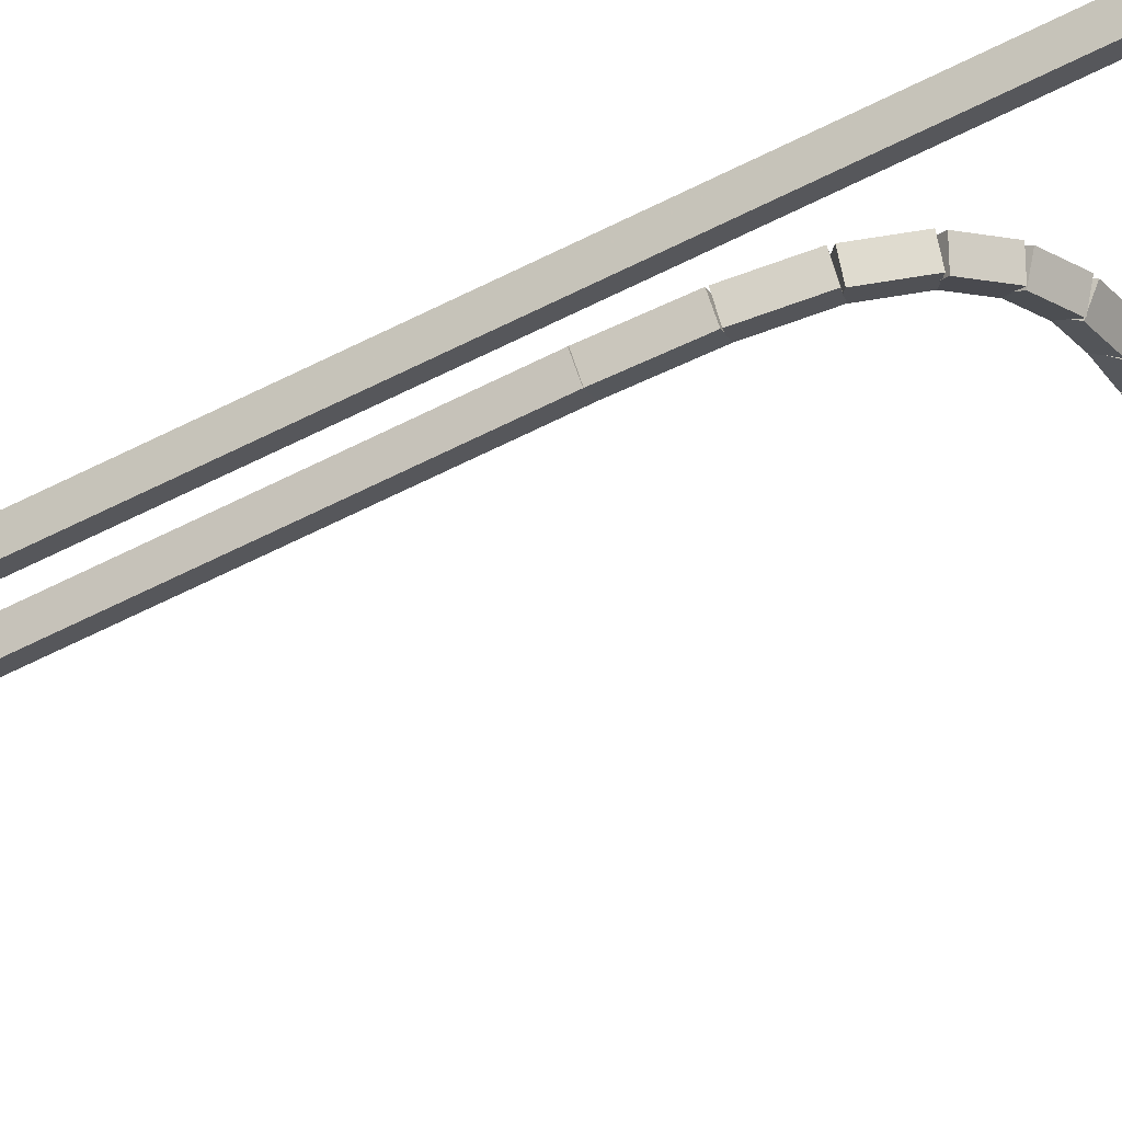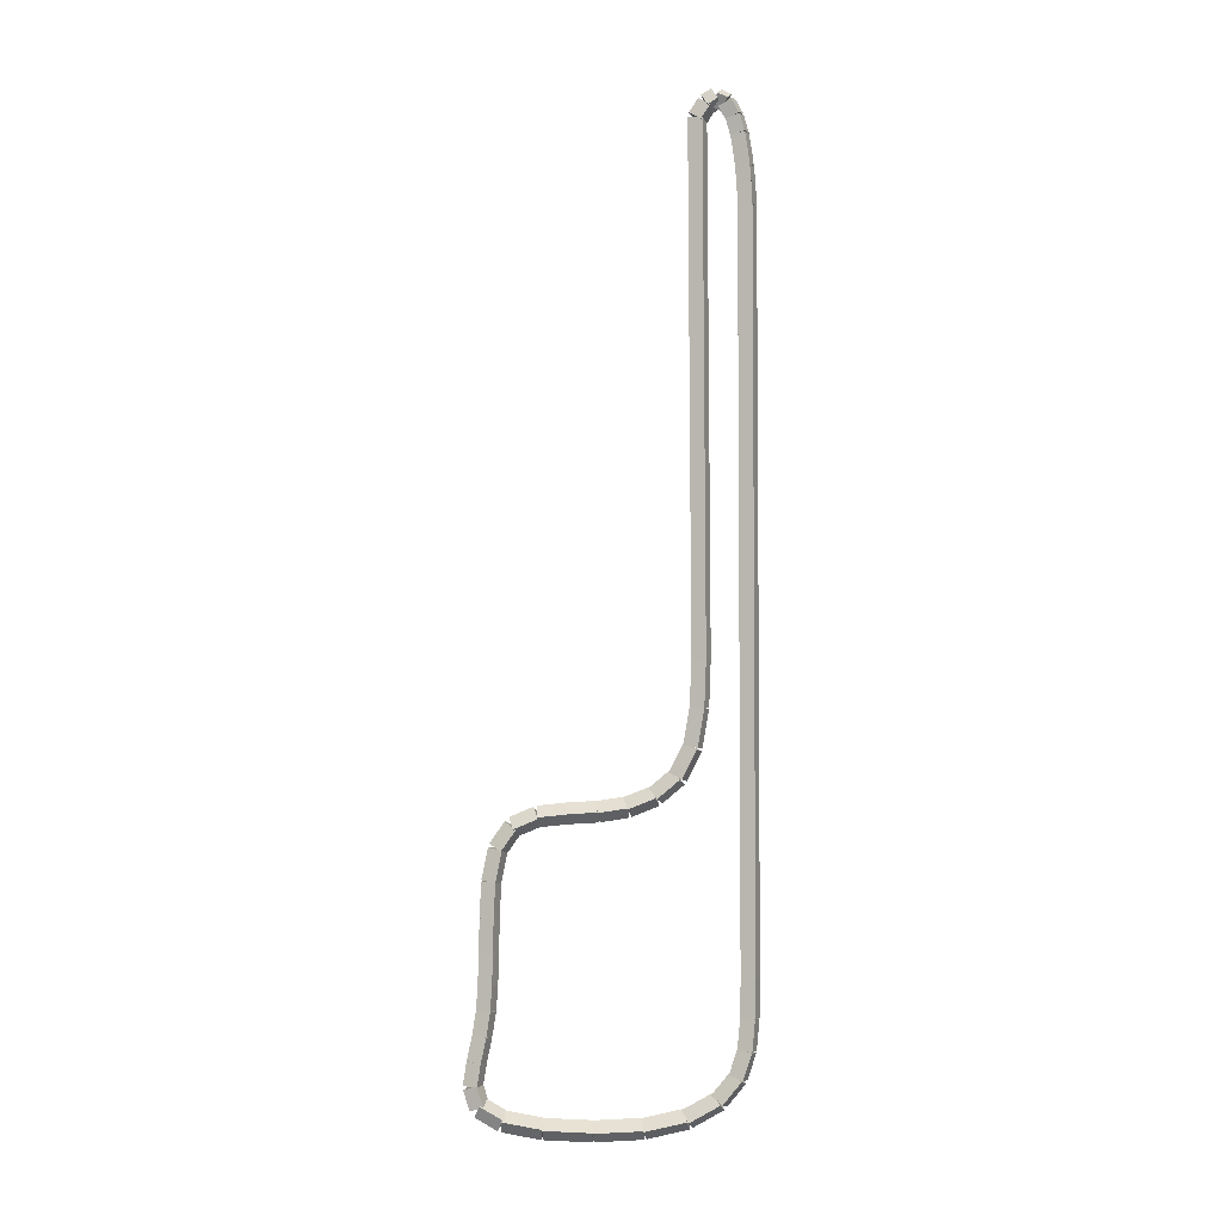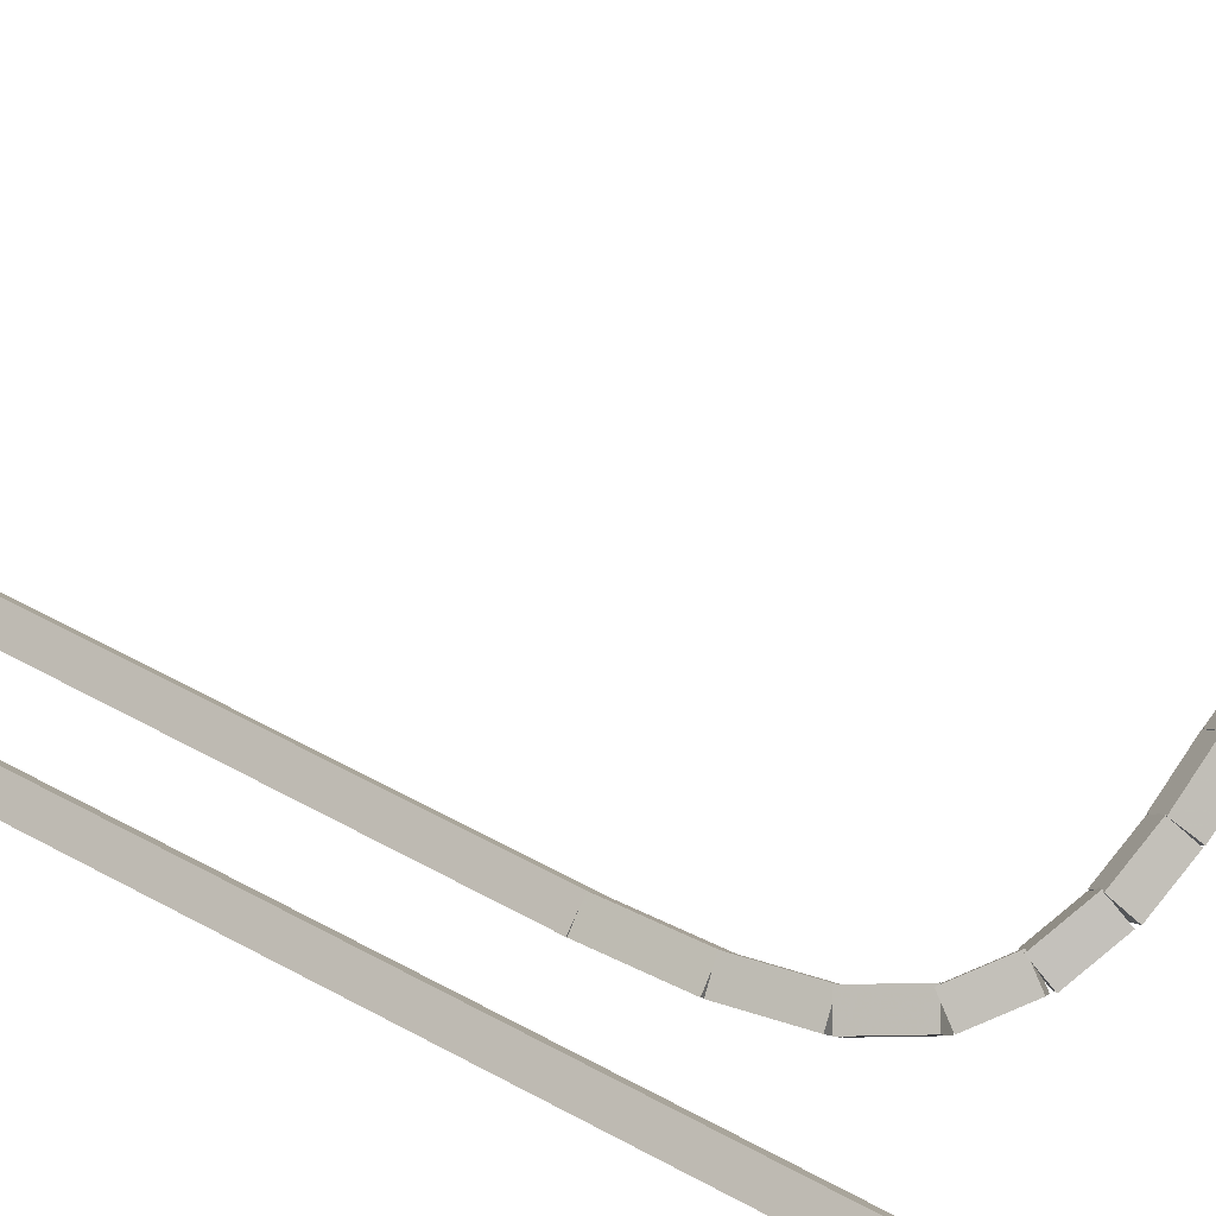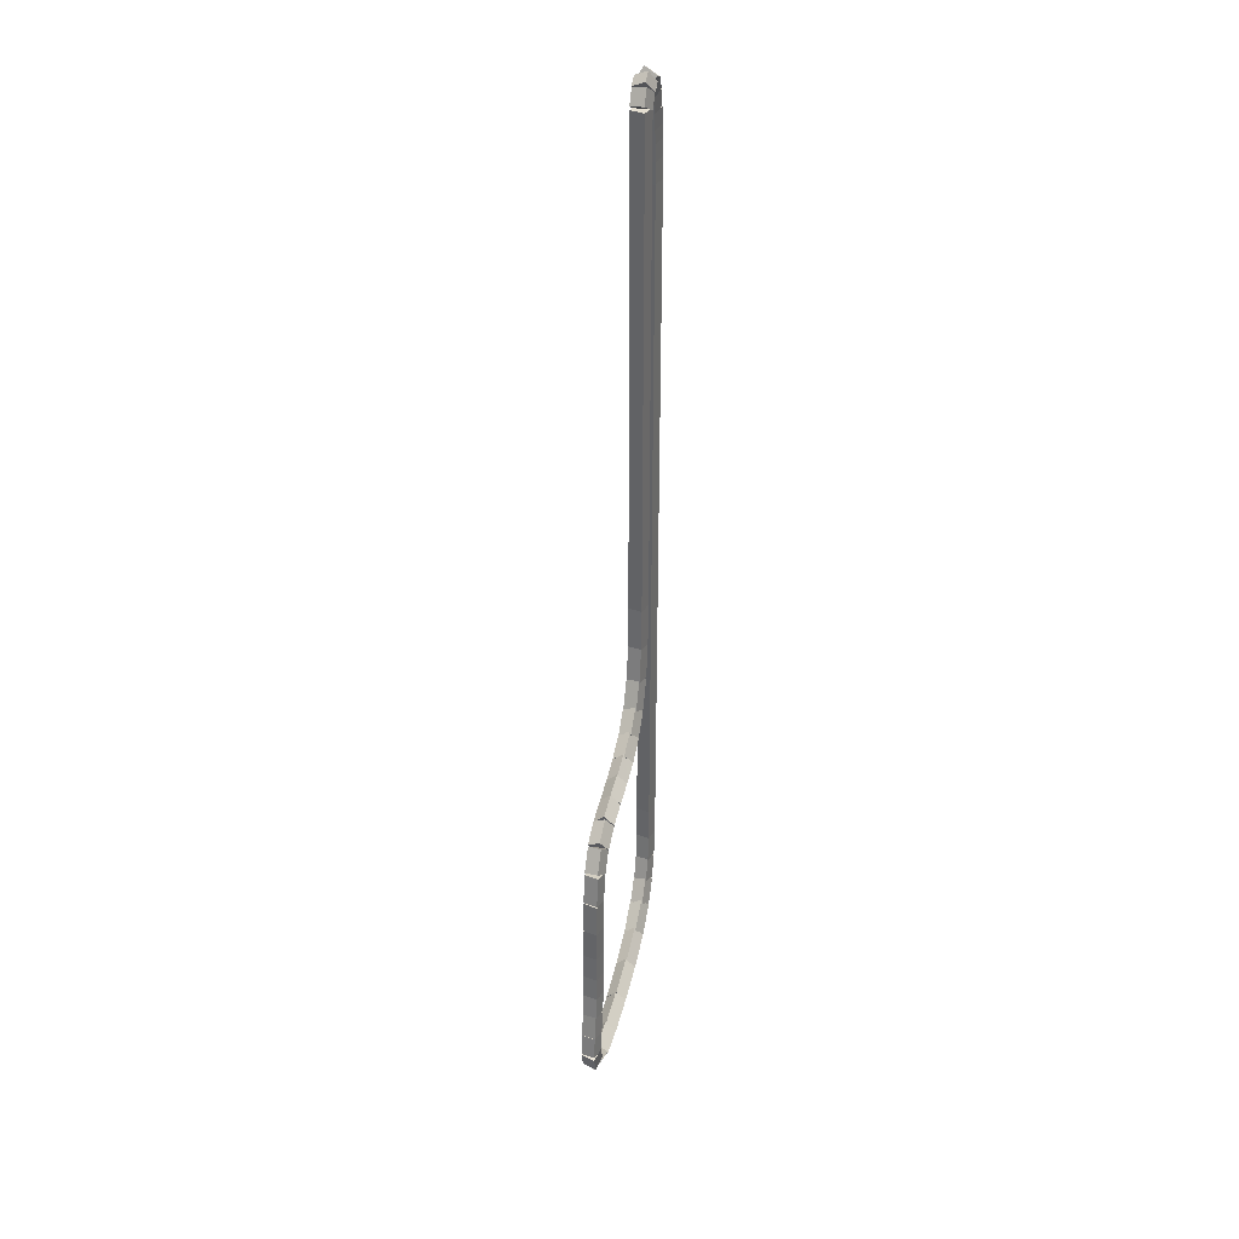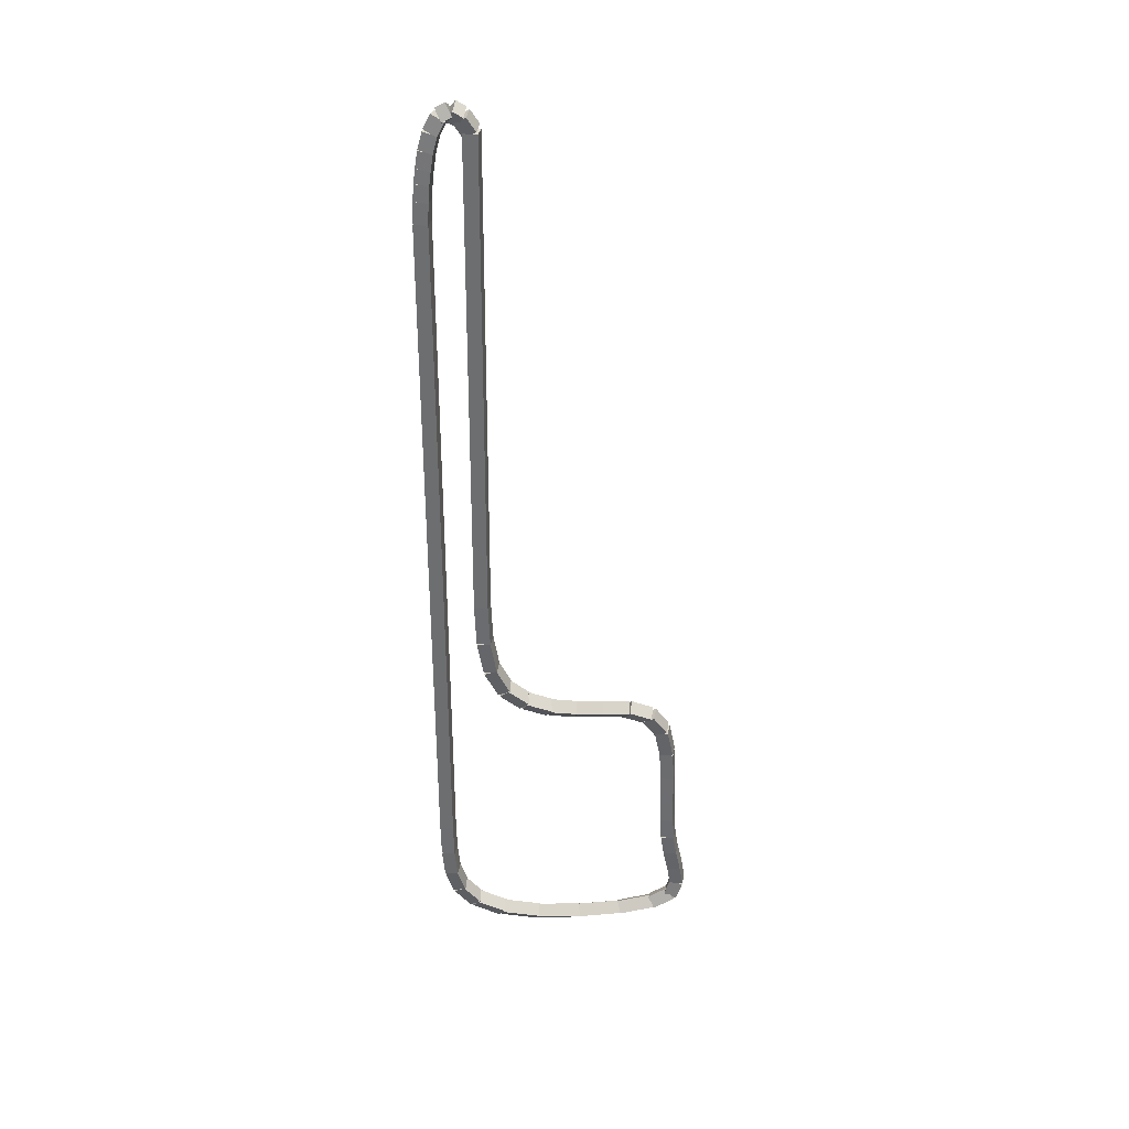
<metadata>
{"format":"obj","ext":"obj","renderer":"f3d","projection":"perspective","resolution":1024,"background":"white","views":[{"elev":-62.9,"azim":-63.0,"up":"+Z"},{"elev":-2.7,"azim":155.2,"up":"+Y"},{"elev":41.4,"azim":-54.5,"up":"+Z"},{"elev":36.3,"azim":72.6,"up":"+Y"},{"elev":34.2,"azim":-35.1,"up":"+Y"}]}
</metadata>
<code>
g name
v 30.01 33.17 12.23
v 30.16 33.31 12.43
v 30.36 33.36 12.23
v 30.21 33.22 12.04
v 30.16 32.9 12.32
v 30.31 33.05 12.51
v 30.51 33.1 12.32
v 30.36 32.95 12.13
f 1 2 3 4
f 6 2 1 5
f 5 1 4 8
f 6 5 8 7
f 8 4 3 7
f 7 3 2 6
g name
v 29.91 33.22 12.14
v 29.95 33.43 12.32
v 30.14 33.54 12.14
v 30.09 33.33 11.96
v 30.07 33.1 12.23
v 30.12 33.31 12.42
v 30.3 33.43 12.23
v 30.25 33.22 12.05
f 9 10 11 12
f 14 10 9 13
f 13 9 12 16
f 14 13 16 15
f 16 12 11 15
f 15 11 10 14
g name
v 29.96 33.11 12.05
v 29.78 33.24 12.23
v 29.76 33.46 12.05
v 29.94 33.33 11.87
v 30.12 33.21 12.14
v 29.95 33.33 12.32
v 29.92 33.55 12.14
v 30.1 33.42 11.96
f 17 18 19 20
f 22 18 17 21
f 21 17 20 24
f 22 21 24 23
f 24 20 19 23
f 23 19 18 22
g name
v 29.92 32.93 11.98
v 29.72 32.97 12.17
v 29.55 33.1 11.98
v 29.76 33.06 11.78
v 30.04 33.2 12.05
v 29.84 33.24 12.24
v 29.68 33.37 12.05
v 29.88 33.33 11.85
f 25 26 27 28
f 30 26 25 29
f 29 25 28 32
f 30 29 32 31
f 32 28 27 31
f 31 27 26 30
g name
v 29.85 32.64 11.93
v 29.65 32.66 12.13
v 29.46 32.74 11.93
v 29.66 32.72 11.73
v 29.93 32.97 11.98
v 29.73 32.99 12.17
v 29.54 33.06 11.98
v 29.74 33.04 11.78
f 33 34 35 36
f 38 34 33 37
f 37 33 36 40
f 38 37 40 39
f 40 36 35 39
f 39 35 34 38
g name
v 29.81 32.34 11.9
v 29.61 32.35 12.1
v 29.41 32.4 11.9
v 29.61 32.38 11.7
v 29.85 32.66 11.93
v 29.65 32.67 12.13
v 29.46 32.72 11.93
v 29.66 32.7 11.73
f 41 42 43 44
f 46 42 41 45
f 45 41 44 48
f 46 45 48 47
f 48 44 43 47
f 47 43 42 46
g name
v 29.78 32.07 11.89
v 29.58 32.08 12.09
v 29.38 32.11 11.89
v 29.58 32.11 11.69
v 29.81 32.35 11.9
v 29.61 32.35 12.1
v 29.41 32.39 11.9
v 29.61 32.38 11.7
f 49 50 51 52
f 54 50 49 53
f 53 49 52 56
f 54 53 56 55
f 56 52 51 55
f 55 51 50 54
g name
v 29.76 31.76 11.87
v 29.56 31.76 12.07
v 29.36 31.79 11.87
v 29.56 31.78 11.67
v 29.78 32.08 11.89
v 29.58 32.08 12.09
v 29.38 32.11 11.89
v 29.58 32.1 11.69
f 57 58 59 60
f 62 58 57 61
f 61 57 60 64
f 62 61 64 63
f 64 60 59 63
f 63 59 58 62
g name
v 29.74 31.34 11.86
v 29.54 31.35 12.06
v 29.34 31.36 11.86
v 29.54 31.36 11.66
v 29.76 31.76 11.87
v 29.56 31.77 12.07
v 29.36 31.78 11.87
v 29.56 31.77 11.67
f 65 66 67 68
f 70 66 65 69
f 69 65 68 72
f 70 69 72 71
f 72 68 67 71
f 71 67 66 70
g name
v 29.73 17.27 11.86
v 29.53 17.27 12.06
v 29.33 17.27 11.86
v 29.53 17.27 11.66
v 29.74 31.35 11.86
v 29.54 31.35 12.06
v 29.34 31.35 11.86
v 29.54 31.35 11.66
f 73 74 75 76
f 78 74 73 77
f 77 73 76 80
f 78 77 80 79
f 80 76 75 79
f 79 75 74 78
g name
v 29.74 16.55 11.86
v 29.54 16.54 12.06
v 29.34 16.54 11.86
v 29.54 16.54 11.66
v 29.73 17.27 11.86
v 29.53 17.27 12.06
v 29.33 17.27 11.86
v 29.53 17.27 11.66
f 81 82 83 84
f 86 82 81 85
f 85 81 84 88
f 86 85 88 87
f 88 84 83 87
f 87 83 82 86
g name
v 29.78 15.98 11.89
v 29.58 15.97 12.09
v 29.38 15.95 11.89
v 29.58 15.95 11.69
v 29.74 16.56 11.86
v 29.54 16.55 12.06
v 29.34 16.53 11.86
v 29.54 16.53 11.66
f 89 90 91 92
f 94 90 89 93
f 93 89 92 96
f 94 93 96 95
f 96 92 91 95
f 95 91 90 94
g name
v 29.92 15.52 11.97
v 29.71 15.5 12.17
v 29.53 15.41 11.97
v 29.73 15.44 11.77
v 29.78 16.02 11.89
v 29.58 15.99 12.09
v 29.39 15.91 11.89
v 29.59 15.93 11.69
f 97 98 99 100
f 102 98 97 101
f 101 97 100 104
f 102 101 104 103
f 104 100 99 103
f 103 99 98 102
g name
v 30.19 15.16 12.14
v 29.99 15.1 12.33
v 29.86 14.93 12.14
v 30.06 14.99 11.95
v 29.89 15.58 11.97
v 29.69 15.52 12.16
v 29.56 15.35 11.97
v 29.76 15.42 11.78
f 105 106 107 108
f 110 106 105 109
f 109 105 108 112
f 110 109 112 111
f 112 108 107 111
f 111 107 106 110
g name
v 30.63 14.88 12.43
v 30.45 14.76 12.61
v 30.41 14.55 12.43
v 30.59 14.67 12.25
v 30.13 15.21 12.14
v 29.95 15.09 12.32
v 29.91 14.88 12.14
v 30.09 15 11.96
f 113 114 115 116
f 118 114 113 117
f 117 113 116 120
f 118 117 120 119
f 120 116 115 119
f 119 115 114 118
g name
v 31.26 14.72 12.82
v 31.11 14.55 13
v 31.15 14.34 12.82
v 31.3 14.5 12.65
v 30.58 14.91 12.43
v 30.43 14.74 12.6
v 30.47 14.52 12.43
v 30.62 14.69 12.25
f 121 122 123 124
f 126 122 121 125
f 125 121 124 128
f 126 125 128 127
f 128 124 123 127
f 127 123 122 126
g name
v 32.01 14.66 13.28
v 31.9 14.47 13.46
v 31.98 14.27 13.28
v 32.1 14.46 13.11
v 31.22 14.73 12.82
v 31.1 14.54 13
v 31.19 14.33 12.82
v 31.3 14.52 12.65
f 129 130 131 132
f 134 130 129 133
f 133 129 132 136
f 134 133 136 135
f 136 132 131 135
f 135 131 130 134
g name
v 32.78 14.69 13.74
v 32.68 14.49 13.91
v 32.79 14.29 13.74
v 32.88 14.49 13.56
v 31.99 14.66 13.28
v 31.9 14.46 13.46
v 32 14.27 13.28
v 32.1 14.47 13.11
f 137 138 139 140
f 142 138 137 141
f 141 137 140 144
f 142 141 144 143
f 144 140 139 143
f 143 139 138 142
g name
v 33.39 14.81 14.11
v 33.33 14.6 14.28
v 33.47 14.42 14.11
v 33.52 14.63 13.93
v 32.75 14.69 13.74
v 32.69 14.47 13.91
v 32.82 14.29 13.74
v 32.88 14.51 13.56
f 145 146 147 148
f 150 146 145 149
f 149 145 148 152
f 150 149 152 151
f 152 148 147 151
f 151 147 146 150
g name
v 33.69 15.03 14.32
v 33.73 14.81 14.5
v 33.91 14.69 14.32
v 33.87 14.9 14.14
v 33.32 14.78 14.11
v 33.35 14.57 14.29
v 33.54 14.45 14.11
v 33.5 14.66 13.93
f 153 154 155 156
f 158 154 153 157
f 157 153 156 160
f 158 157 160 159
f 160 156 155 159
f 159 155 154 158
g name
v 33.72 15.29 14.39
v 33.9 15.21 14.58
v 34.1 15.18 14.39
v 33.92 15.27 14.19
v 33.61 14.91 14.32
v 33.79 14.83 14.52
v 33.99 14.8 14.32
v 33.81 14.89 14.12
f 161 162 163 164
f 166 162 161 165
f 165 161 164 168
f 166 165 168 167
f 168 164 163 167
f 167 163 162 166
g name
v 33.65 15.65 14.35
v 33.85 15.7 14.55
v 34.05 15.71 14.35
v 33.85 15.67 14.15
v 33.71 15.21 14.39
v 33.91 15.25 14.59
v 34.11 15.27 14.39
v 33.91 15.22 14.19
f 169 170 171 172
f 174 170 169 173
f 173 169 172 176
f 174 173 176 175
f 176 172 171 175
f 175 171 170 174
g name
v 33.56 16.12 14.3
v 33.76 16.18 14.5
v 33.96 16.2 14.3
v 33.76 16.14 14.1
v 33.65 15.65 14.35
v 33.84 15.7 14.55
v 34.05 15.72 14.35
v 33.85 15.66 14.15
f 177 178 179 180
f 182 178 177 181
f 181 177 180 184
f 182 181 184 183
f 184 180 179 183
f 183 179 178 182
g name
v 33.5 16.59 14.26
v 33.7 16.63 14.46
v 33.9 16.65 14.26
v 33.7 16.61 14.07
v 33.56 16.14 14.3
v 33.76 16.18 14.5
v 33.96 16.19 14.3
v 33.76 16.15 14.1
f 185 186 187 188
f 190 186 185 189
f 189 185 188 192
f 190 189 192 191
f 192 188 187 191
f 191 187 186 190
g name
v 33.47 17.1 14.25
v 33.67 17.12 14.45
v 33.87 17.12 14.25
v 33.67 17.11 14.05
v 33.5 16.61 14.26
v 33.7 16.63 14.46
v 33.9 16.63 14.26
v 33.7 16.61 14.06
f 193 194 195 196
f 198 194 193 197
f 197 193 196 200
f 198 197 200 199
f 200 196 195 199
f 199 195 194 198
g name
v 33.46 17.65 14.24
v 33.66 17.66 14.44
v 33.86 17.66 14.24
v 33.66 17.65 14.04
v 33.47 17.11 14.25
v 33.67 17.12 14.45
v 33.87 17.12 14.25
v 33.67 17.11 14.05
f 201 202 203 204
f 206 202 201 205
f 205 201 204 208
f 206 205 208 207
f 208 204 203 207
f 207 203 202 206
g name
v 33.45 18.29 14.24
v 33.65 18.29 14.44
v 33.85 18.29 14.24
v 33.65 18.29 14.04
v 33.46 17.65 14.24
v 33.66 17.66 14.44
v 33.86 17.66 14.24
v 33.66 17.65 14.04
f 209 210 211 212
f 214 210 209 213
f 213 209 212 216
f 214 213 216 215
f 216 212 211 215
f 215 211 210 214
g name
v 33.42 18.95 14.22
v 33.62 18.97 14.42
v 33.82 18.97 14.22
v 33.62 18.96 14.02
v 33.45 18.28 14.24
v 33.65 18.3 14.44
v 33.85 18.3 14.24
v 33.65 18.29 14.04
f 217 218 219 220
f 222 218 217 221
f 221 217 220 224
f 222 221 224 223
f 224 220 219 223
f 223 219 218 222
g name
v 33.32 19.52 14.16
v 33.52 19.58 14.36
v 33.72 19.59 14.16
v 33.52 19.54 13.96
v 33.43 18.93 14.22
v 33.62 18.98 14.42
v 33.82 19 14.22
v 33.63 18.94 14.02
f 225 226 227 228
f 230 226 225 229
f 229 225 228 232
f 230 229 232 231
f 232 228 227 231
f 231 227 226 230
g name
v 33.1 19.85 14.02
v 33.24 20.01 14.21
v 33.44 20.06 14.02
v 33.3 19.91 13.83
v 33.35 19.45 14.16
v 33.49 19.61 14.35
v 33.69 19.66 14.16
v 33.55 19.51 13.97
f 233 234 235 236
f 238 234 233 237
f 237 233 236 240
f 238 237 240 239
f 240 236 235 239
f 239 235 234 238
g name
v 32.79 19.97 13.79
v 32.8 20.19 13.97
v 32.97 20.33 13.79
v 32.96 20.11 13.61
v 33.19 19.78 14.02
v 33.19 20 14.2
v 33.36 20.14 14.02
v 33.36 19.92 13.84
f 241 242 243 244
f 246 242 241 245
f 245 241 244 248
f 246 245 248 247
f 248 244 243 247
f 247 243 242 246
g name
v 32.39 20.01 13.52
v 32.31 20.22 13.69
v 32.43 20.41 13.52
v 32.51 20.2 13.35
v 32.86 19.95 13.79
v 32.78 20.16 13.96
v 32.9 20.35 13.79
v 32.98 20.14 13.62
f 249 250 251 252
f 254 250 249 253
f 253 249 252 256
f 254 253 256 255
f 256 252 251 255
f 255 251 250 254
g name
v 31.91 20.04 13.24
v 31.82 20.25 13.41
v 31.93 20.44 13.24
v 32.02 20.24 13.06
v 32.4 20.01 13.52
v 32.31 20.22 13.69
v 32.42 20.41 13.52
v 32.51 20.2 13.35
f 257 258 259 260
f 262 258 257 261
f 261 257 260 264
f 262 261 264 263
f 264 260 259 263
f 263 259 258 262
g name
v 31.42 20.13 12.97
v 31.36 20.35 13.14
v 31.49 20.52 12.97
v 31.55 20.31 12.8
v 31.88 20.05 13.24
v 31.82 20.26 13.41
v 31.96 20.44 13.24
v 32.02 20.23 13.06
f 265 266 267 268
f 270 266 265 269
f 269 265 268 272
f 270 269 272 271
f 272 268 267 271
f 271 267 266 270
g name
v 30.93 20.35 12.71
v 30.93 20.57 12.89
v 31.1 20.71 12.71
v 31.1 20.49 12.54
v 31.37 20.15 12.97
v 31.37 20.37 13.15
v 31.54 20.51 12.97
v 31.54 20.29 12.79
f 273 274 275 276
f 278 274 273 277
f 277 273 276 280
f 278 277 280 279
f 280 276 275 279
f 279 275 274 278
g name
v 30.52 20.74 12.51
v 30.61 20.93 12.69
v 30.8 21.02 12.51
v 30.71 20.83 12.32
v 30.88 20.39 12.71
v 30.96 20.59 12.9
v 31.16 20.68 12.71
v 31.07 20.48 12.53
f 281 282 283 284
f 286 282 281 285
f 285 281 284 288
f 286 285 288 287
f 288 284 283 287
f 287 283 282 286
g name
v 30.24 21.35 12.37
v 30.41 21.47 12.57
v 30.61 21.5 12.37
v 30.44 21.38 12.18
v 30.48 20.8 12.51
v 30.64 20.92 12.7
v 30.84 20.96 12.51
v 30.68 20.84 12.31
f 289 290 291 292
f 294 290 289 293
f 293 289 292 296
f 294 293 296 295
f 296 292 291 295
f 295 291 290 294
g name
v 30.12 22.12 12.31
v 30.32 22.16 12.51
v 30.52 22.18 12.31
v 30.32 22.13 12.11
v 30.23 21.4 12.37
v 30.42 21.44 12.57
v 30.62 21.45 12.37
v 30.43 21.41 12.17
f 297 298 299 300
f 302 298 297 301
f 301 297 300 304
f 302 301 304 303
f 304 300 299 303
f 303 299 298 302
g name
v 30.09 23.03 12.3
v 30.29 23.04 12.5
v 30.49 23.04 12.3
v 30.29 23.03 12.1
v 30.12 22.14 12.31
v 30.32 22.15 12.51
v 30.52 22.15 12.31
v 30.32 22.14 12.11
f 305 306 307 308
f 310 306 305 309
f 309 305 308 312
f 310 309 312 311
f 312 308 307 311
f 311 307 306 310
g name
v 30.13 33 12.32
v 30.33 33 12.52
v 30.53 33 12.32
v 30.33 33 12.12
v 30.09 23.03 12.3
v 30.29 23.03 12.5
v 30.49 23.03 12.3
v 30.29 23.03 12.1
f 313 314 315 316
f 318 314 313 317
f 317 313 316 320
f 318 317 320 319
f 320 316 315 319
f 319 315 314 318

</code>
